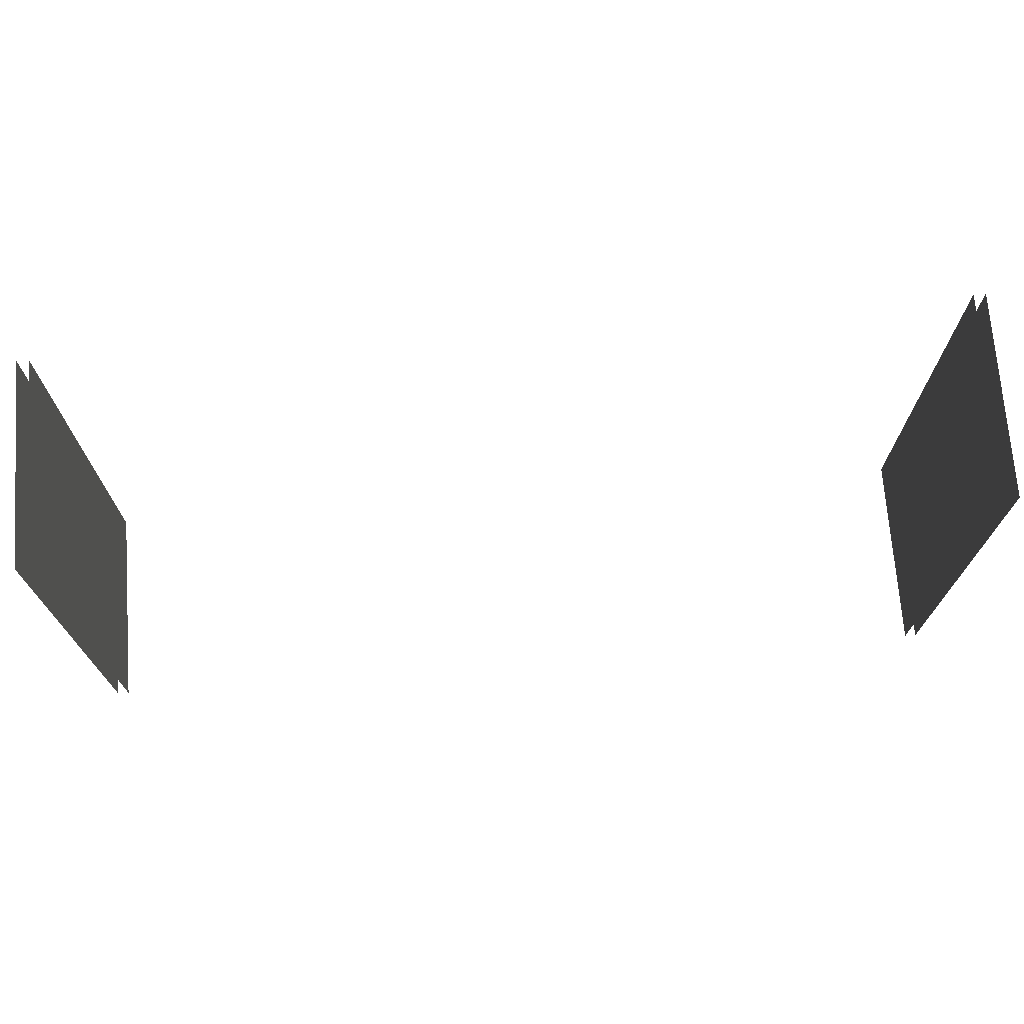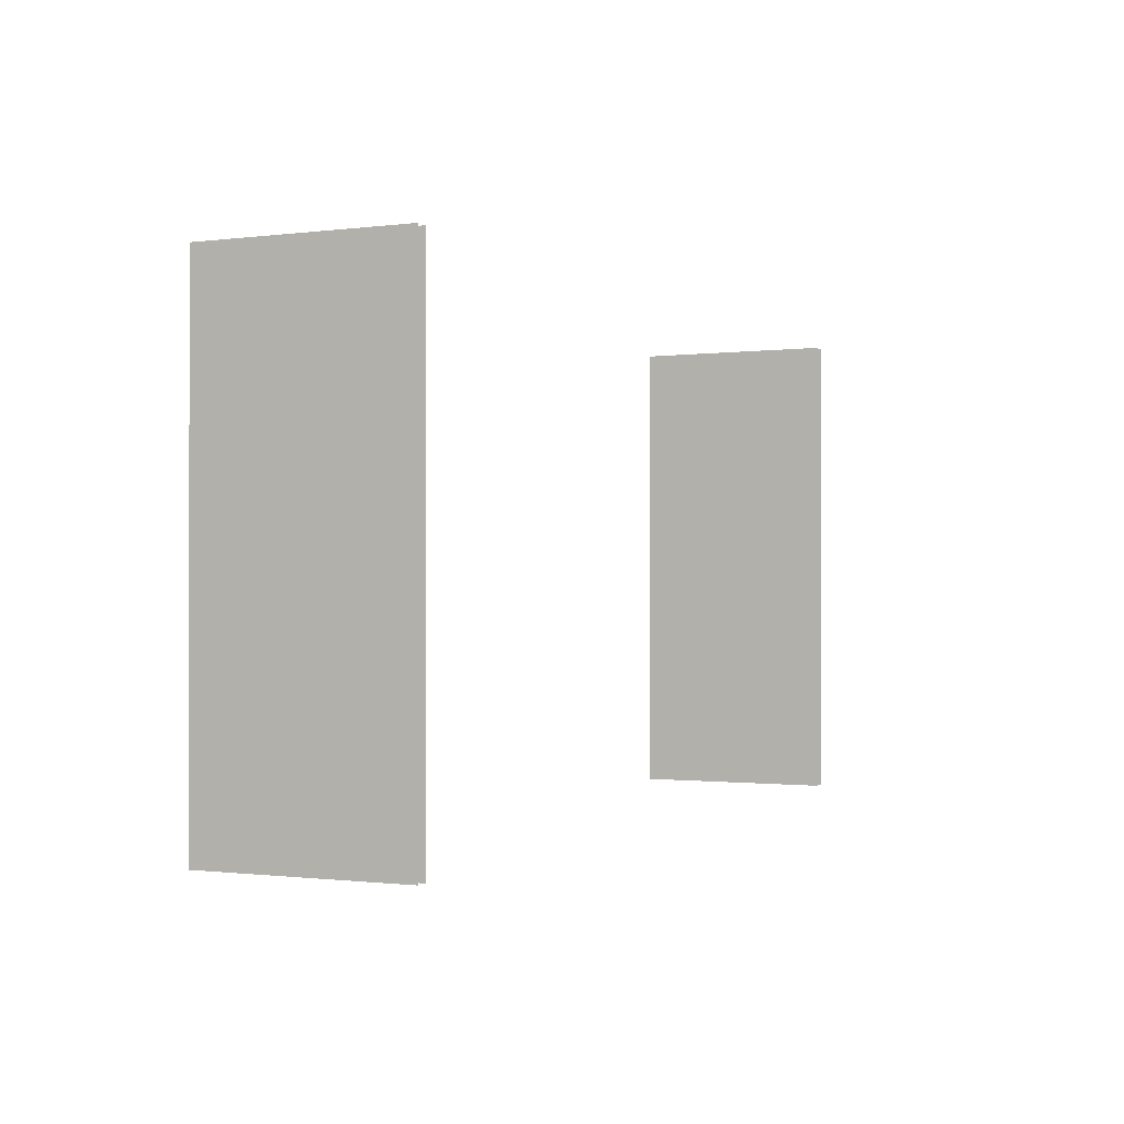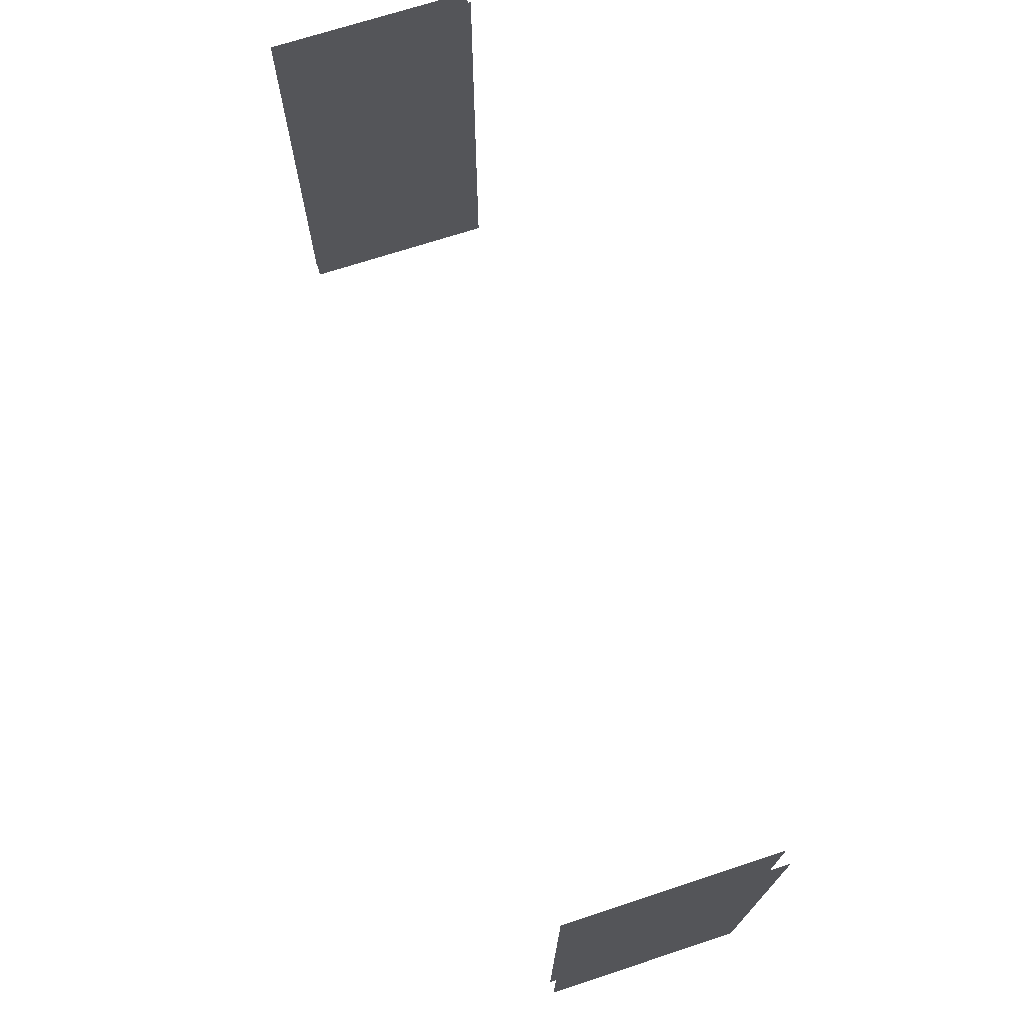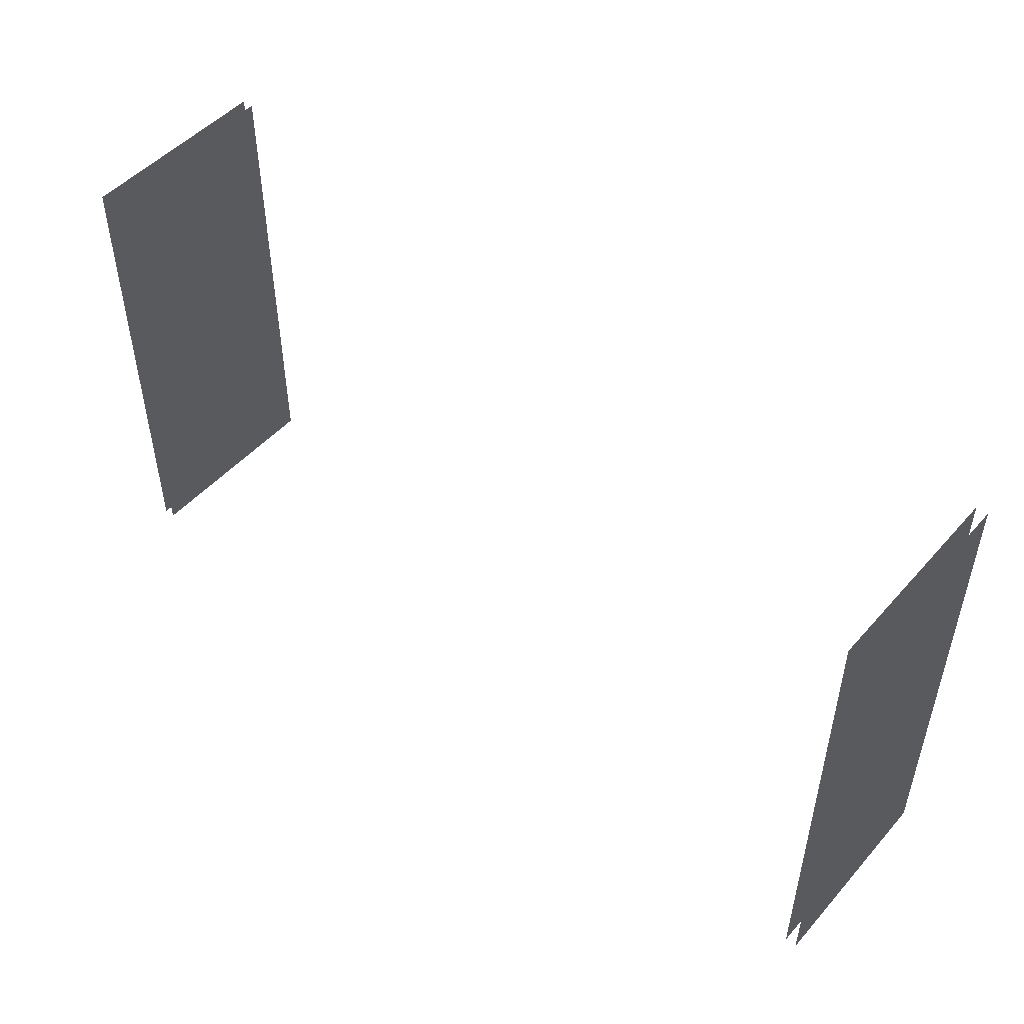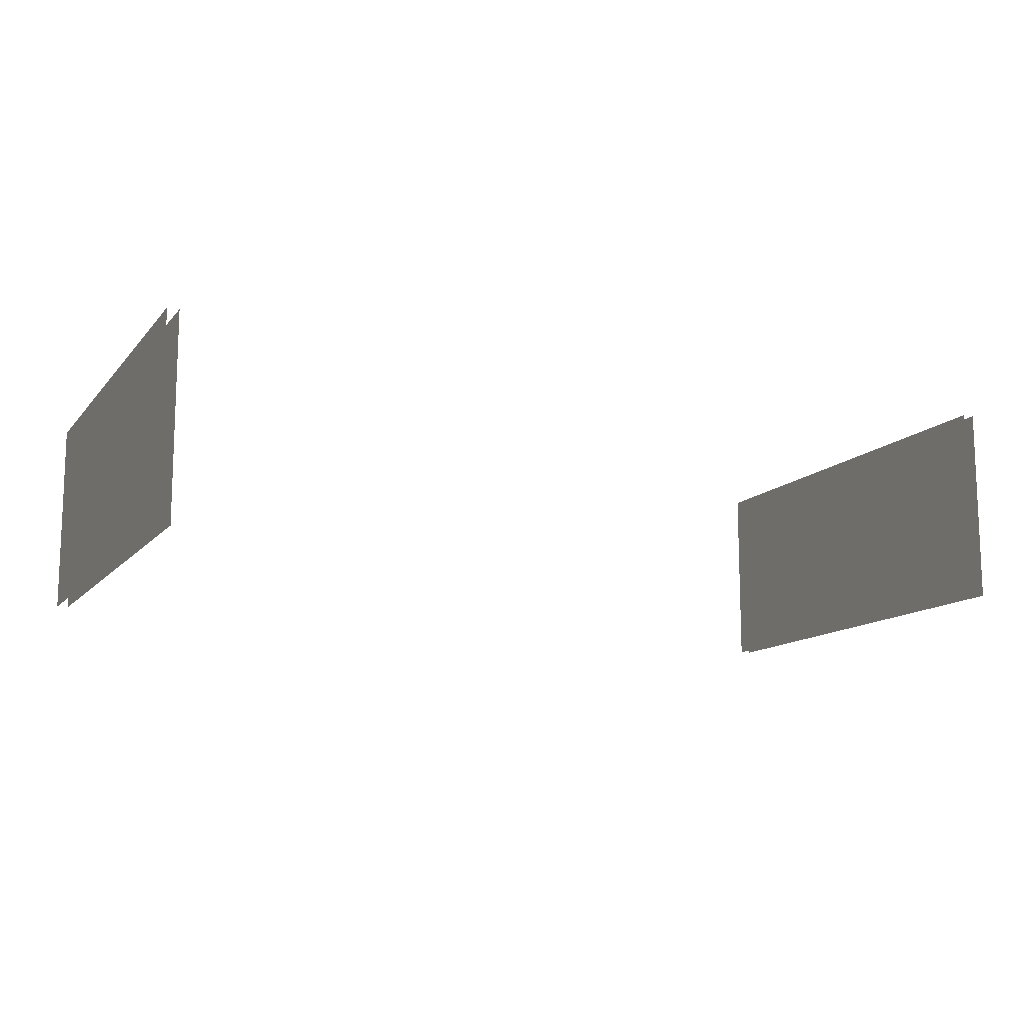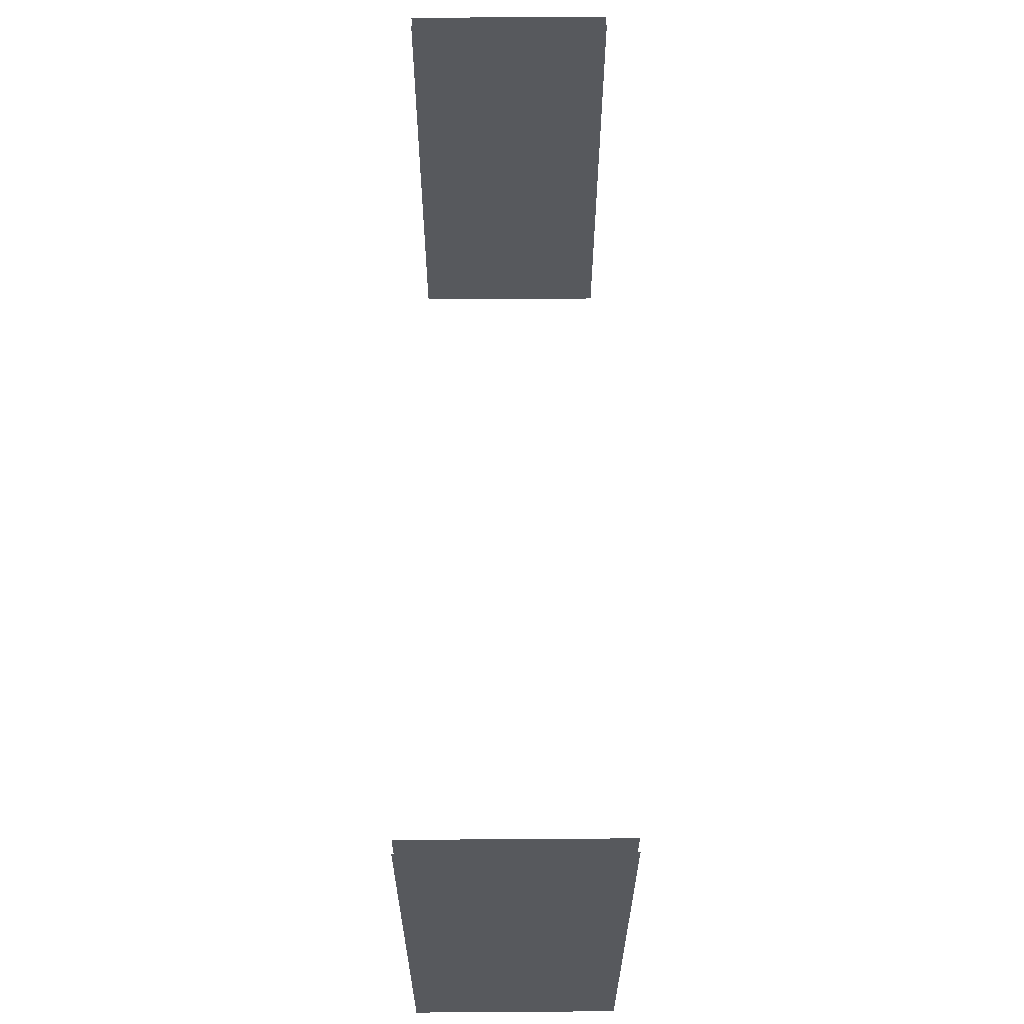
<metadata>
{"format":"obj","ext":"obj","renderer":"f3d","projection":"perspective","resolution":1024,"background":"white","views":[{"elev":71.5,"azim":-4.3,"up":"+Y"},{"elev":-0.8,"azim":-64.3,"up":"+Y"},{"elev":71.0,"azim":-108.1,"up":"+Y"},{"elev":49.2,"azim":-140.4,"up":"+Y"},{"elev":-12.5,"azim":-24.1,"up":"+Z"},{"elev":60.7,"azim":-90.4,"up":"+Y"}]}
</metadata>
<code>
v 98.75 21.94 55.29
v 98.75 130.2 55.29
v 101.3 21.94 55.29
v 101.3 130.2 55.29
v 101.3 21.94 9.986
v 101.3 130.2 9.986
v 98.75 21.94 9.986
v 98.75 130.2 9.986
v -98.75 21.94 55.29
v -98.75 130.2 55.29
v -101.3 21.94 55.29
v -101.3 130.2 55.29
v -101.3 21.94 9.986
v -101.3 130.2 9.986
v -98.75 21.94 9.986
v -98.75 130.2 9.986
f 3 5 6 4
f 7 1 2 8
f 11 12 14 13
f 15 16 10 9

</code>
